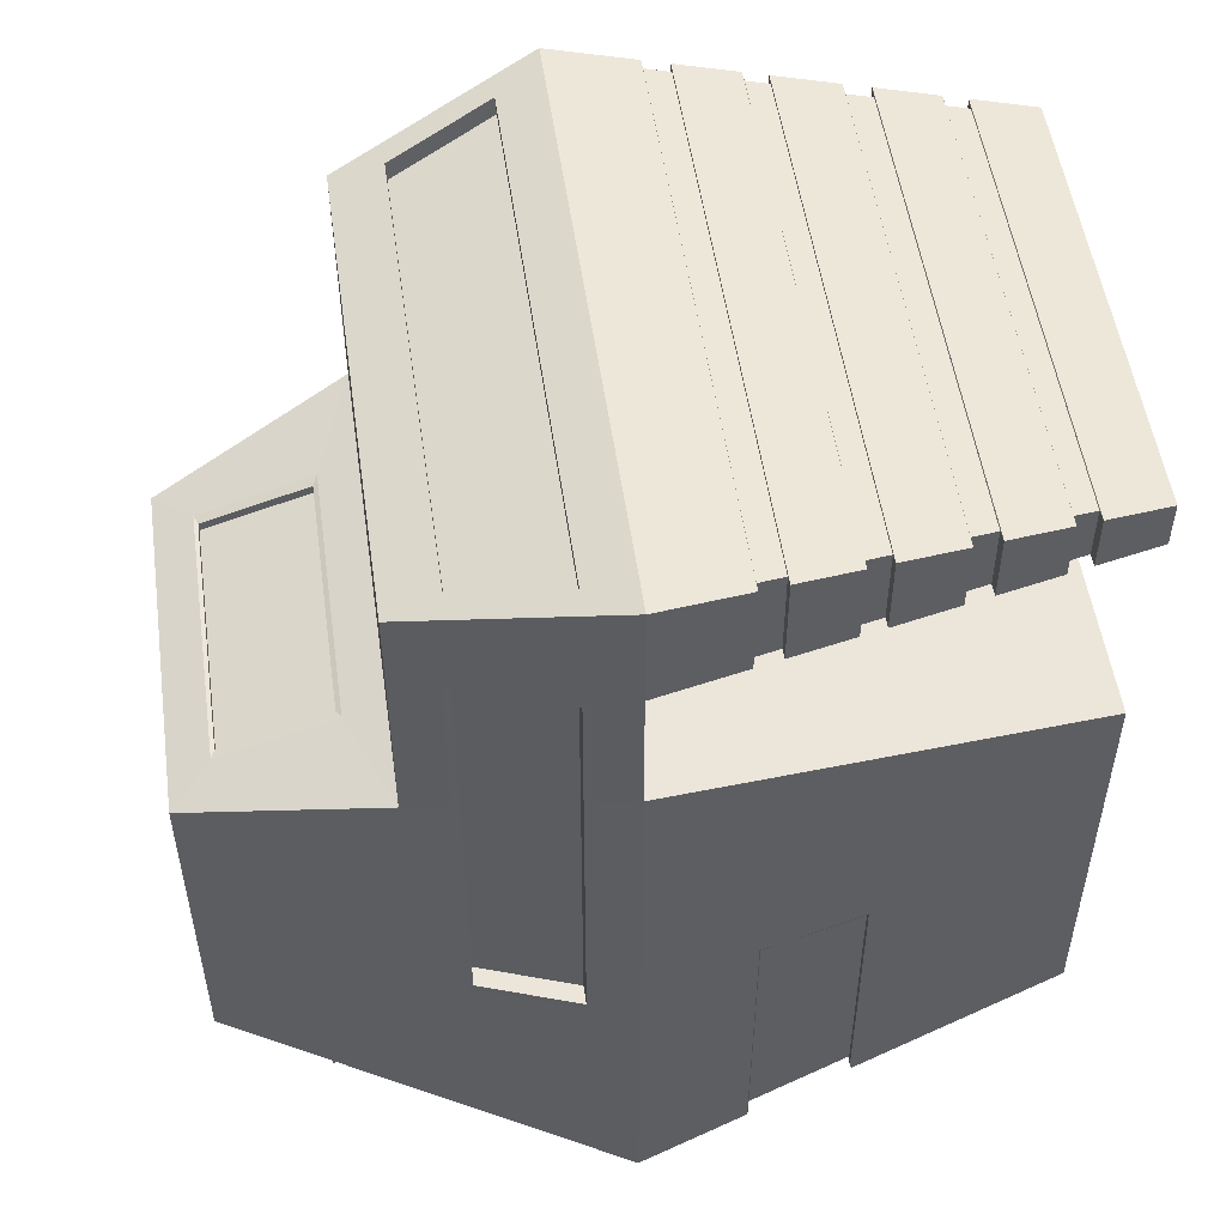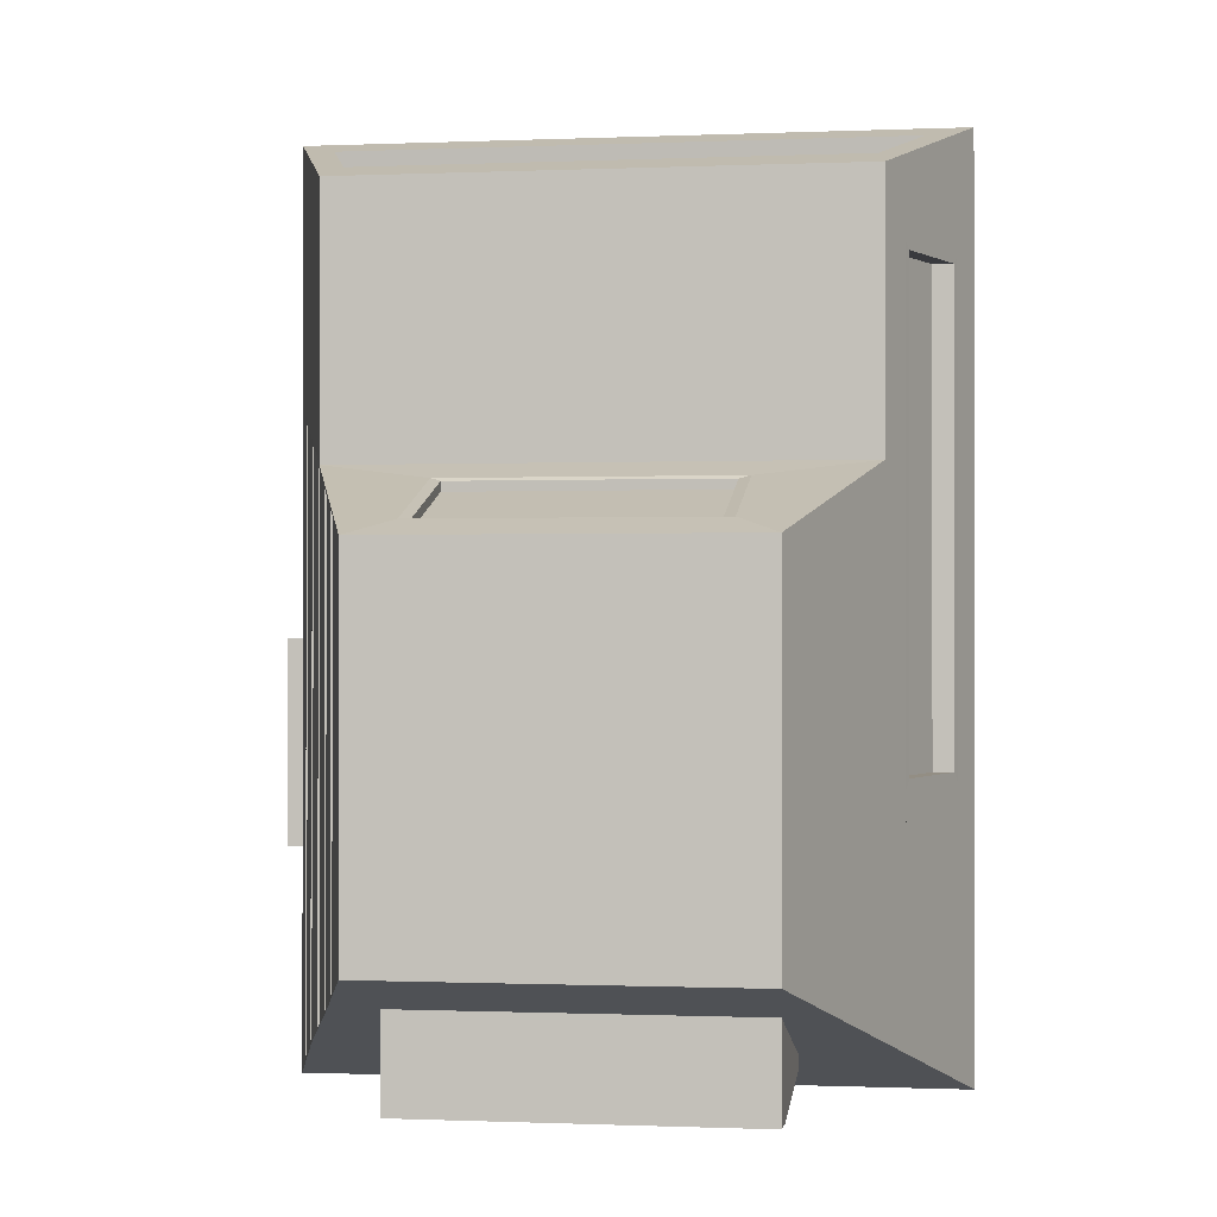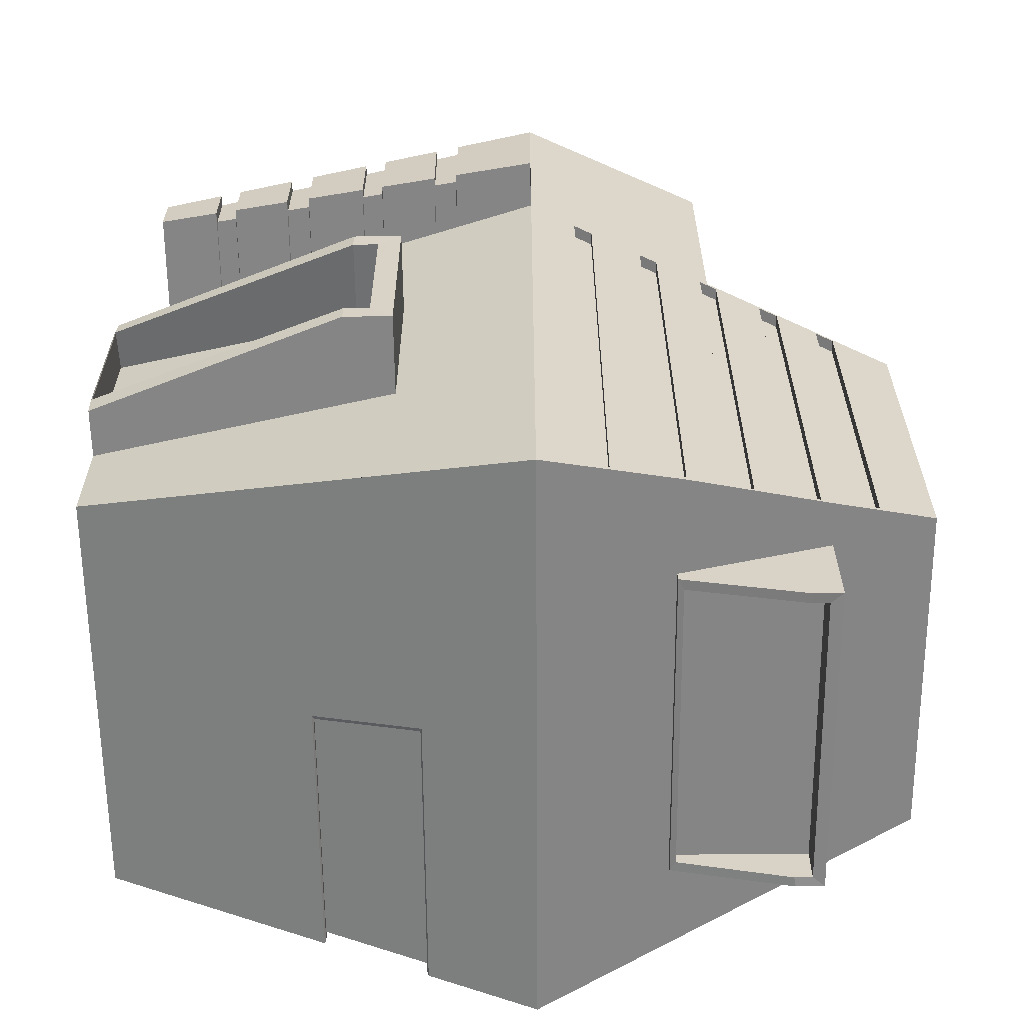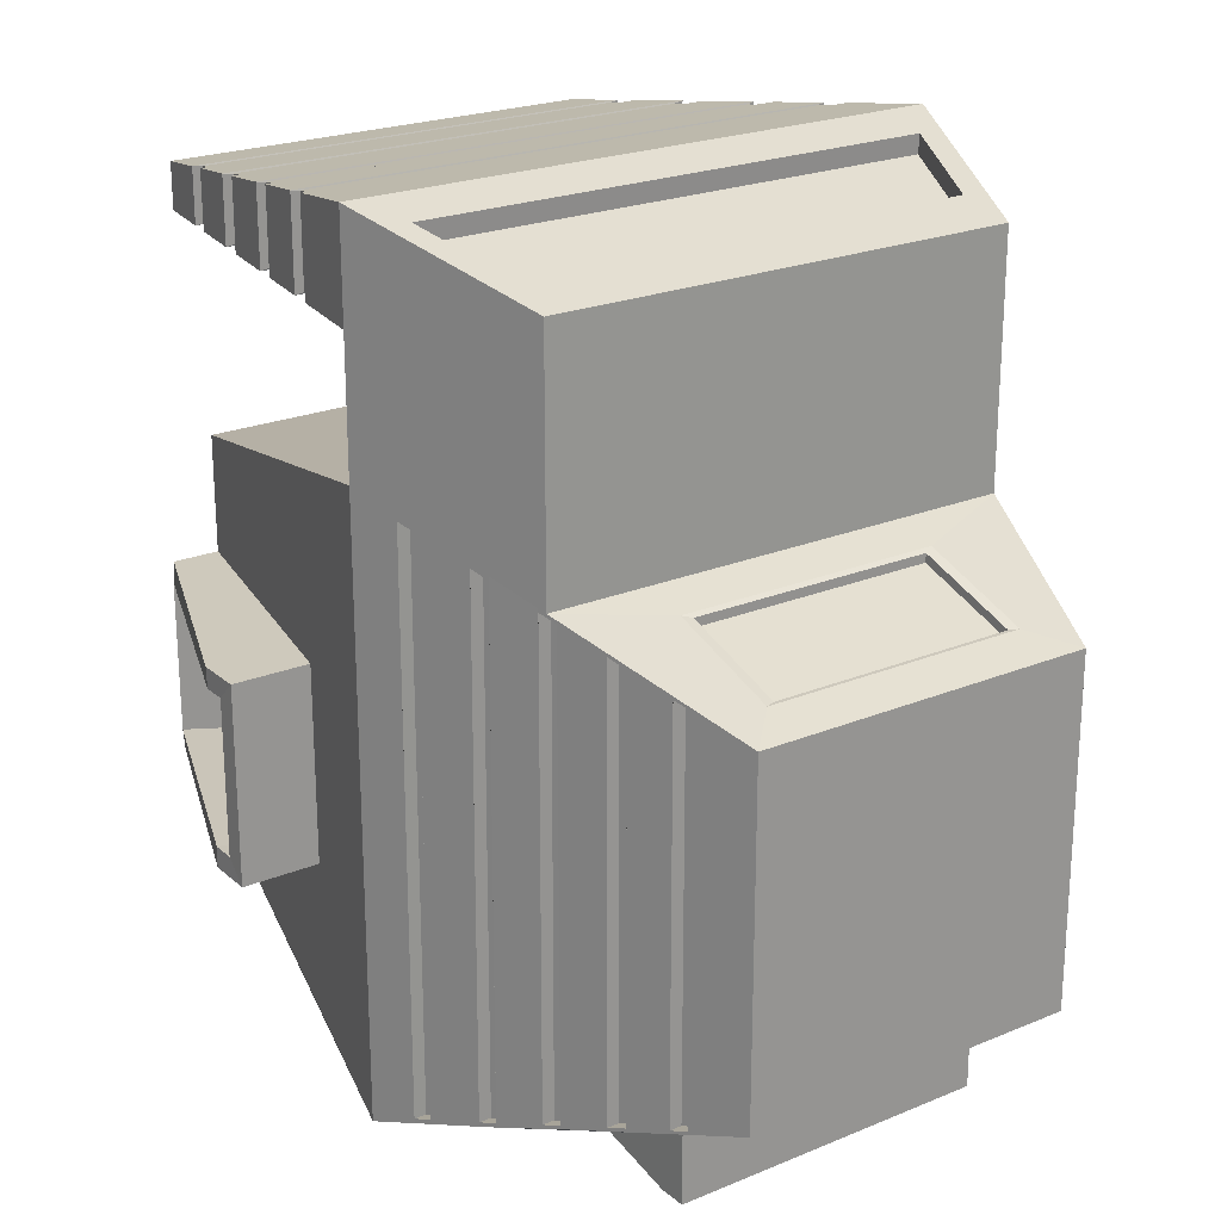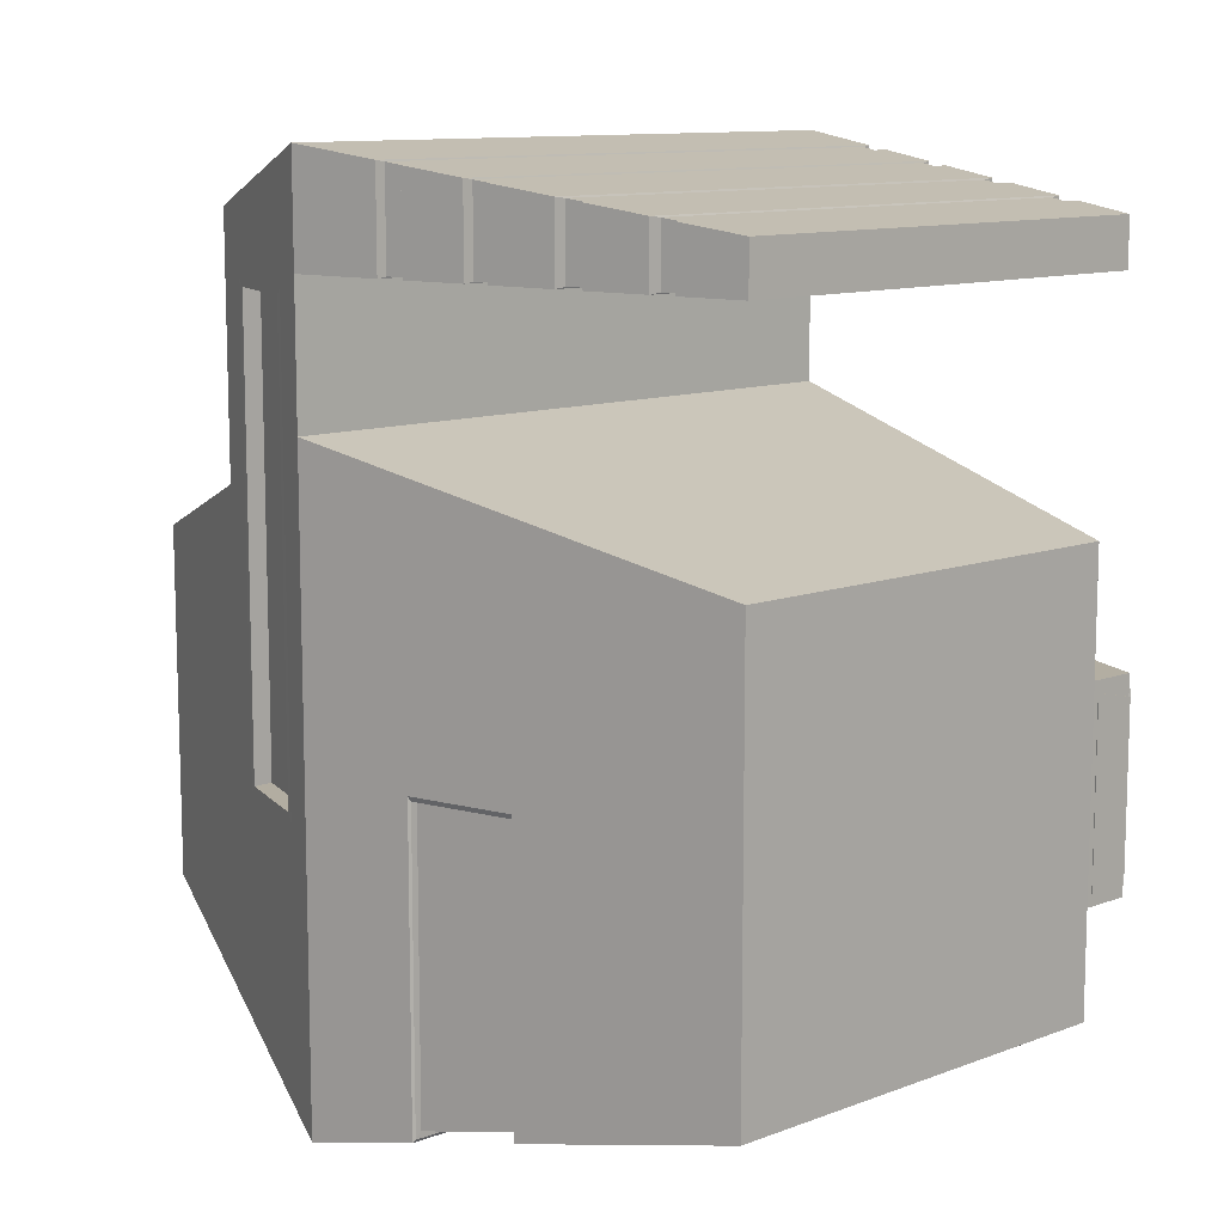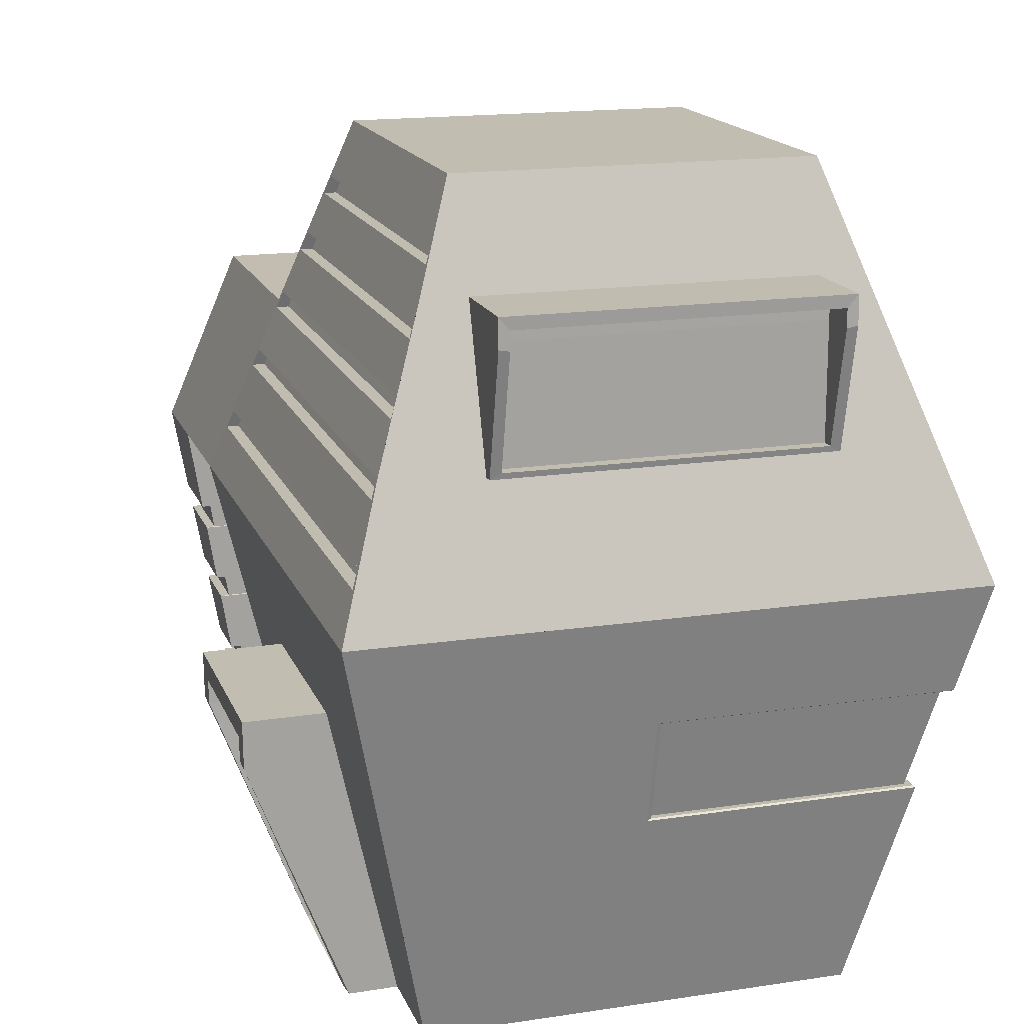
<metadata>
{"format":"obj","ext":"obj","renderer":"f3d","projection":"perspective","resolution":1024,"background":"white","views":[{"elev":52.2,"azim":-98.1,"up":"+Z"},{"elev":-0.5,"azim":-170.8,"up":"+Z"},{"elev":-61.7,"azim":90.4,"up":"+Z"},{"elev":22.5,"azim":144.5,"up":"+Z"},{"elev":10.9,"azim":-42.9,"up":"+Z"},{"elev":16.7,"azim":163.0,"up":"+Y"}]}
</metadata>
<code>
o Cube
v 15.8 0.2544 -30.21
v 15.8 0.2544 7.037
v -21.45 0.2544 7.037
v -21.45 0.2544 -30.21
v 24.03 37.5 -38.44
v 24.03 37.5 15.27
v -29.68 37.5 15.27
v -29.68 37.5 -38.44
v 12.39 70.82 -26.8
v 12.39 70.82 3.623
v -18.03 70.82 -26.8
v -18.03 70.82 3.623
v 21.45 25.97 -35.86
v 21.48 25.93 12.71
v 21.47 25.95 -3.53
v 15.8 0.2544 -3.531
v 21.46 25.96 -21.14
v 15.8 0.2544 -21.14
v 20.03 0.217 -21.14
v 20.03 0.217 -3.533
v 28.49 25.91 -3.532
v 28.48 25.92 -21.14
v 20.54 21.81 -34.95
v 20.56 21.78 11.79
v 20.55 21.79 -3.53
v 20.54 21.8 -21.14
v 28.44 21.75 -3.532
v 28.44 21.76 -21.14
v 20.15 0.1671 -19.28
v 20.15 0.1671 -5.397
v 28.41 21.76 -5.396
v 28.45 23.95 -5.396
v 28.44 23.96 -19.28
v 28.4 21.77 -19.28
v 16.27 0.1915 -20.14
v 16.27 0.1915 -4.528
v 20.89 21.75 -4.527
v 21.4 23.94 -4.527
v 21.39 23.95 -20.14
v 20.88 21.76 -20.14
v -23.85 54.16 9.446
v 18.21 54.16 9.446
v 24.03 37.52 36.21
v -29.68 37.52 36.21
v -23.85 54.17 30.99
v 18.21 54.17 30.99
v 24.03 37.51 26.96
v -29.68 37.51 26.96
v 18.06 0.1689 30.93
v -21.5 0.1689 30.93
v 18.06 0.1608 26.85
v -21.5 0.1608 26.85
v 9.037 67.5 4.856
v -14.55 67.45 4.856
v -14.53 57.52 8.214
v 9.002 57.47 8.214
v -27.58 28.02 -36.35
v -27.58 28.03 -10.02
v -21.45 0.2544 -9.827
v -25.58 18.98 -9.954
v -25.57 18.9 -34.33
v -1.835 0.2544 -30.21
v -1.835 37.5 -38.44
v -1.835 28.04 -36.35
v -1.835 18.87 -34.32
v -25.39 19.01 -34.15
v -27.36 27.91 -36.12
v -27.36 27.92 -10.43
v -25.41 19.09 -10.37
v -2.238 27.93 -36.12
v -2.238 18.98 -34.14
v -24.86 19 -33.62
v -26.82 27.91 -35.58
v -26.83 27.91 -9.895
v -24.87 19.08 -9.835
v -1.706 27.92 -35.59
v -1.706 18.98 -33.61
v 15.51 61.88 -29.92
v -21.16 61.87 -29.92
v 20.07 49.39 -34.29
v -25.71 48.85 -34.48
v 11.63 61.88 -29.92
v 11.63 48.85 -34.48
v -17.1 61.87 -29.92
v -17.1 48.85 -34.48
v 11.63 59.4 -30.79
v -17.1 59.4 -30.79
v 11.63 59.43 -37.72
v 11.63 48.87 -35.35
v 11.63 61.9 -37.7
v -17.1 61.9 -37.7
v -17.1 48.87 -35.35
v -17.1 59.43 -37.72
v 10.72 59.25 -37.67
v 10.72 49.37 -35.45
v 10.72 60.84 -37.65
v -16.19 60.83 -37.65
v -16.19 49.37 -35.45
v -16.19 59.25 -37.67
v 10.72 59.26 -34.36
v 10.72 49.38 -34.37
v 10.72 60.84 -34.34
v -16.19 60.84 -34.34
v -16.19 49.38 -34.37
v -16.19 59.26 -34.36
v 8.166 67.16 4.857
v -13.68 67.12 4.857
v -13.66 57.92 7.967
v 8.135 57.88 7.967
v 8.166 67.15 4.072
v -13.68 67.1 4.072
v -13.66 57.9 7.182
v 8.135 57.86 7.182
v -25.21 50.31 32.2
v 19.56 50.31 32.2
v -28.51 40.85 35.16
v 22.87 40.85 35.16
v -26.11 41.29 35.03
v -23.11 49.87 32.34
v 20.47 41.29 35.03
v 17.47 49.87 32.34
v -26.11 41.2 33.34
v -23.11 49.78 30.65
v 20.47 41.2 33.34
v 17.47 49.78 30.65
v -25.14 50.51 32.14
v -25.13 50.51 10.72
v -25.13 50.52 -33.89
v -28.5 40.87 -37.27
v -28.51 40.85 14.1
v -28.5 40.86 -14.45
v -25.13 50.52 -14.52
v -25.13 50.51 25.72
v -28.51 40.85 25.72
v -28.29 41.48 13.89
v -25.34 49.89 10.63
v -25.34 49.89 -13.77
v -28.3 41.47 25.12
v -28.29 41.48 -13.7
v -25.35 49.89 25.12
v -26.61 41.48 13.89
v -23.66 49.89 10.63
v -23.66 49.89 -13.77
v -26.62 41.47 25.12
v -26.61 41.48 -13.7
v -23.66 49.89 25.12
v 22.84 30.04 26.94
v 21.64 22.57 26.92
v 20.45 15.1 26.9
v 19.25 7.63 26.87
v -23.14 7.63 26.87
v -24.77 15.1 26.9
v -26.41 22.57 26.92
v -28.04 30.04 26.94
v 22.84 30.05 35.15
v 21.64 22.58 34.1
v 20.45 15.11 33.04
v 19.25 7.638 31.99
v -28.04 30.05 35.15
v -26.41 22.58 34.1
v -24.77 15.11 33.04
v -23.14 7.638 31.99
v 22.49 27.84 26.93
v -27.56 27.84 26.93
v 22.49 27.85 34.84
v -27.56 27.85 34.84
v 21.32 20.56 26.91
v -25.97 20.56 26.91
v 21.32 20.57 33.81
v -25.97 20.57 33.81
v 20.09 12.88 26.89
v -24.29 12.88 26.89
v 20.09 12.89 32.73
v -24.29 12.89 32.73
v 18.93 5.64 26.87
v 18.93 5.648 31.71
v -22.7 5.648 31.71
v -22.7 5.64 26.87
v -26.78 27.88 27.06
v -27.25 30.01 27.07
v -27.25 30.01 35.02
v 22.05 30.01 35.02
v 22.05 30.01 27.07
v 21.7 27.88 27.06
v 21.7 27.89 34.72
v -26.78 27.89 34.72
v -25.15 20.59 27.03
v -25.58 22.54 27.04
v -25.58 22.54 33.97
v 20.82 22.54 33.97
v 20.82 22.54 27.04
v 20.51 20.59 27.03
v 20.51 20.6 33.7
v -25.15 20.6 33.7
v -23.34 12.93 27.02
v -23.8 15.05 27.02
v -23.8 15.06 32.91
v 19.48 15.06 32.91
v 19.48 15.05 27.02
v 19.14 12.93 27.02
v 19.14 12.94 32.61
v -23.34 12.94 32.61
v -21.75 5.686 26.98
v -22.16 7.585 26.99
v -22.16 7.593 31.87
v 18.28 7.593 31.87
v 18.28 7.585 26.99
v 17.98 5.686 26.98
v 17.98 5.694 31.6
v -21.75 5.694 31.6
v 14.14 65.81 5.373
v 14.15 65.79 -28.55
v 15.95 60.62 7.186
v 15.94 60.65 -30.35
v 17.91 55.01 -32.32
v 17.93 54.98 9.16
v 19.88 49.38 11.12
v 22.03 43.25 13.26
v 22.12 43.23 -36.45
v 14.67 64.3 -29.08
v 14.68 64.27 5.913
v 16.5 59.06 -30.91
v 16.52 59 7.755
v 18.45 53.49 9.681
v 18.52 53.44 -32.87
v 20.42 47.83 11.66
v 20.59 47.82 -34.84
v 22.66 41.62 -37.01
v 22.6 41.62 13.83
v 18.45 53.49 9.363
v 18.21 54.16 9.132
v 14.68 64.27 5.653
v 14.14 65.81 5.122
v 14.15 65.79 -28.27
v 16.52 59 7.467
v 15.95 60.62 6.907
v 15.94 60.65 -30.04
v 17.93 54.98 8.85
v 17.91 55.01 -31.98
v 20.42 47.83 11.31
v 19.88 49.38 10.77
v 20.07 49.39 -33.92
v 22.6 41.62 13.45
v 22.03 43.25 12.89
v 22.12 43.23 -36.04
v 14.67 64.3 -28.78
v 16.5 59.06 -30.59
v 18.52 53.44 -32.52
v 20.59 47.82 -34.46
v 22.66 41.62 -36.59
v 17.36 53.48 9.362
v 17.12 54.15 9.131
v 13.59 64.26 5.653
v 13.05 65.8 5.122
v 13.06 65.78 -28.27
v 15.43 58.99 7.466
v 14.86 60.62 6.906
v 14.85 60.65 -30.04
v 16.84 54.97 8.849
v 16.83 55 -31.98
v 19.33 47.83 11.31
v 18.79 49.37 10.77
v 18.98 49.39 -33.92
v 21.51 41.61 13.45
v 20.94 43.24 12.88
v 21.04 43.22 -36.04
v 13.58 64.29 -28.79
v 15.41 59.05 -30.59
v 17.43 53.43 -32.52
v 19.5 47.81 -34.46
v 21.57 41.61 -36.59
f 1 18 16 2 3 59 4 62
f 8 7 130 131 129
f 23 13 17 26
f 2 24 14 6 7 3
f 3 7 58 60 59
f 5 13 23 1 62 65 64 63
f 9 11 12 10
f 5 63 8 129 81 85 83 80 227 219 228
f 42 216 223 213 221 211 10 53 56
f 6 5 228 229
f 14 15 17 13 5 6
f 25 15 14 24
f 25 16 20 27
f 21 27 31 32
f 26 17 22 28
f 17 15 21 22
f 16 18 19 20
f 18 26 28 19
f 19 28 34 29
f 15 25 27 21
f 16 25 24 2
f 1 23 26 18
f 32 31 37 38
f 31 30 36 37
f 27 20 30 31
f 28 22 33 34
f 22 21 32 33
f 20 19 29 30
f 40 39 38 37
f 35 40 37 36
f 33 32 38 39
f 30 29 35 36
f 34 33 39 40
f 29 34 40 35
f 178 175 51 52
f 114 115 46 45 126
f 42 41 45 46
f 41 127 133 126 45
f 6 229 218 226 217 224 42 46 115 117 43 47
f 7 6 47 48
f 52 51 49 50
f 175 176 49 51
f 176 177 50 49
f 177 178 52 50
f 41 42 56 55
f 12 41 55 54
f 10 12 54 53
f 55 56 109 108
f 67 70 76 73
f 57 58 7 8
f 59 60 61 4
f 61 60 69 66
f 63 64 57 8
f 64 65 71 70
f 61 65 62 4
f 71 66 72 77
f 60 58 68 69
f 65 61 66 71
f 58 57 67 68
f 57 64 70 67
f 72 75 74 73
f 73 76 77 72
f 69 68 74 75
f 70 71 77 76
f 66 69 75 72
f 68 67 73 74
f 93 91 97 99
f 78 82 84 79 11 9 212 220
f 80 83 86 82 78 214 222 215 225
f 85 87 93 92
f 84 87 85 81 128 79
f 87 84 91 93
f 88 89 95 94
f 84 82 90 91
f 82 86 88 90
f 83 85 92 89
f 86 83 89 88
f 95 98 104 101
f 96 94 100 102
f 92 93 99 98
f 91 90 96 97
f 90 88 94 96
f 89 92 98 95
f 102 100 105 103
f 105 100 101 104
f 94 95 101 100
f 99 97 103 105
f 98 99 105 104
f 97 96 102 103
f 109 106 110 113
f 54 55 108 107
f 56 53 106 109
f 53 54 107 106
f 112 113 110 111
f 106 107 111 110
f 108 109 113 112
f 107 108 112 111
f 115 114 119 121
f 44 43 117 116
f 118 120 124 122
f 114 116 118 119
f 116 117 120 118
f 117 115 121 120
f 122 124 125 123
f 120 121 125 124
f 121 119 123 125
f 119 118 122 123
f 126 133 134 116 114
f 128 132 127 41 12 11 79
f 116 134 130 7 48 44
f 129 131 132 128 81
f 133 127 136 140
f 134 133 140 138
f 138 140 146 144
f 136 137 143 142
f 127 132 137 136
f 132 131 139 137
f 131 130 135 139
f 130 134 138 135
f 143 145 141 142
f 144 146 142 141
f 137 139 145 143
f 135 138 144 141
f 140 136 142 146
f 139 135 141 145
f 44 48 154 159
f 166 164 153 160
f 170 168 152 161
f 174 172 151 162
f 43 44 159 155
f 165 166 160 156
f 169 170 161 157
f 173 174 162 158
f 47 43 155 147
f 163 165 156 148
f 167 169 157 149
f 171 173 158 150
f 48 47 147 154
f 164 163 148 153
f 168 167 149 152
f 172 171 150 151
f 147 155 182 183
f 165 163 184 185
f 154 147 183 180
f 164 166 186 179
f 167 168 187 192
f 170 169 193 194
f 160 153 188 189
f 156 160 189 190
f 149 157 198 199
f 152 149 199 196
f 171 172 195 200
f 174 173 201 202
f 151 150 207 204
f 177 176 209 210
f 162 151 204 205
f 175 178 203 208
f 180 183 184 179
f 183 182 185 184
f 182 181 186 185
f 181 180 179 186
f 155 159 181 182
f 166 165 185 186
f 159 154 180 181
f 163 164 179 184
f 188 191 192 187
f 191 190 193 192
f 190 189 194 193
f 189 188 187 194
f 153 148 191 188
f 168 170 194 187
f 148 156 190 191
f 169 167 192 193
f 196 199 200 195
f 199 198 201 200
f 198 197 202 201
f 197 196 195 202
f 172 174 202 195
f 157 161 197 198
f 173 171 200 201
f 161 152 196 197
f 205 204 203 210
f 206 205 210 209
f 207 206 209 208
f 204 207 208 203
f 176 175 208 209
f 178 177 210 203
f 150 158 206 207
f 158 162 205 206
f 211 212 9 10
f 213 214 78 220 221
f 216 215 222 223
f 217 80 225 224
f 218 219 227 226
f 212 211 233 234
f 227 80 242 249
f 42 224 230 231
f 217 226 240 241
f 221 220 246 232
f 240 249 270 261
f 236 235 256 257
f 245 244 265 266
f 249 242 263 270
f 234 233 254 255
f 222 214 237 247
f 80 217 241 242
f 226 227 249 240
f 213 223 235 236
f 218 229 243 244
f 228 219 245 250
f 223 222 247 235
f 214 213 236 237
f 219 218 244 245
f 229 228 250 243
f 225 215 239 248
f 220 212 234 246
f 216 42 231 238
f 224 225 248 230
f 211 221 232 233
f 215 216 238 239
f 253 267 255 254
f 256 268 258 257
f 251 269 260 259 252
f 261 270 263 262
f 264 271 266 265
f 246 234 255 267
f 237 236 257 258
f 250 245 266 271
f 232 246 267 253
f 238 231 252 259
f 243 250 271 264
f 247 237 258 268
f 239 238 259 260
f 235 247 268 256
f 241 240 261 262
f 231 230 251 252
f 248 239 260 269
f 242 241 262 263
f 233 232 253 254
f 230 248 269 251
f 244 243 264 265

</code>
